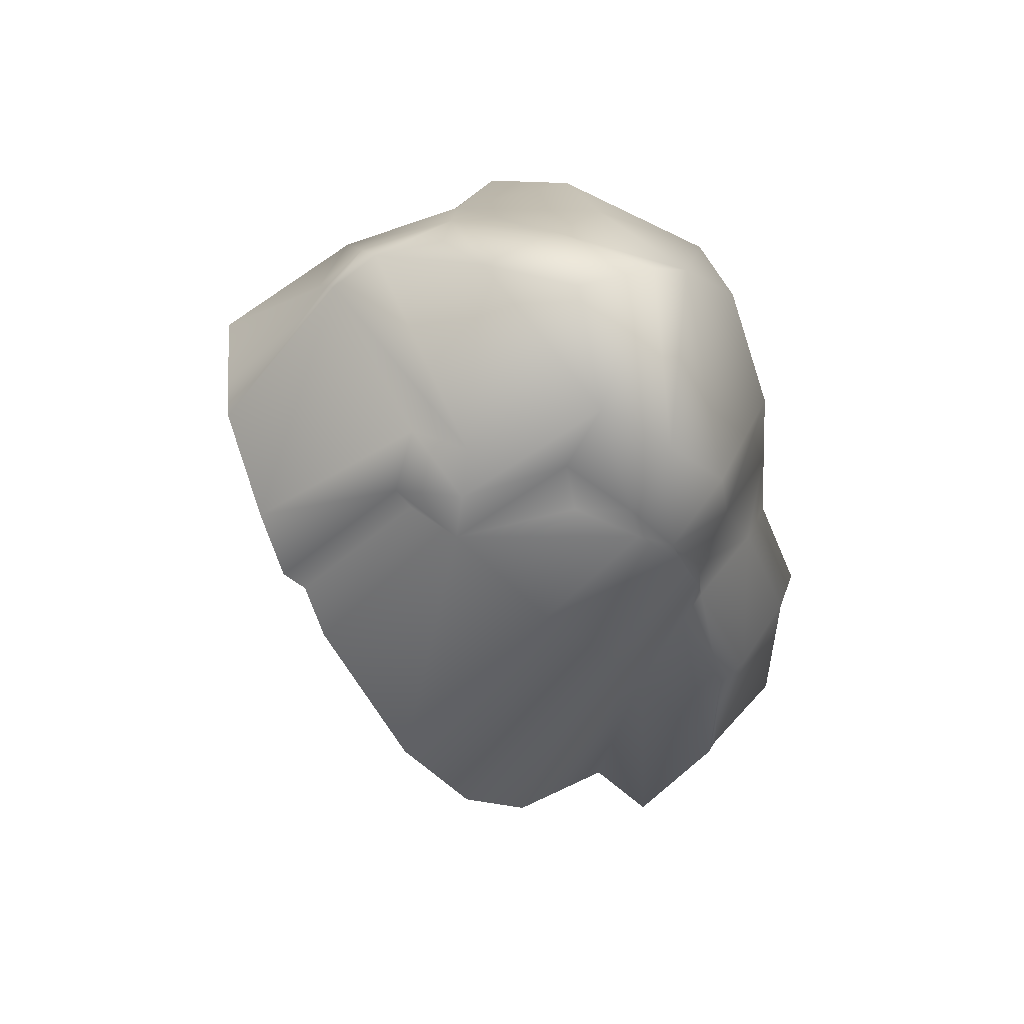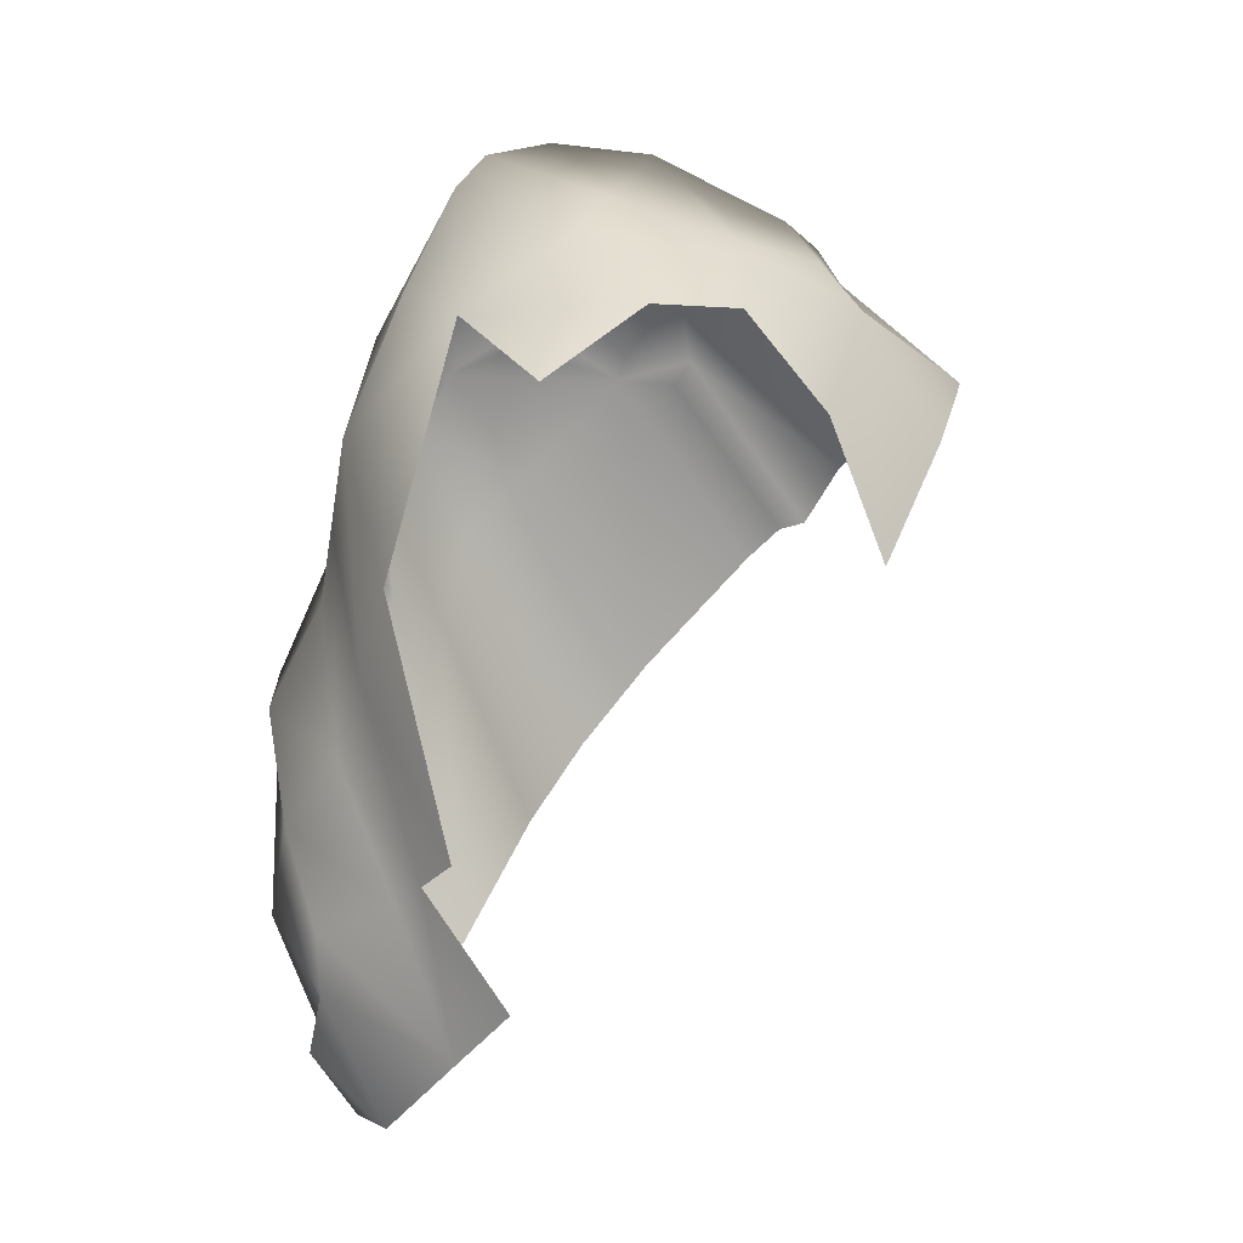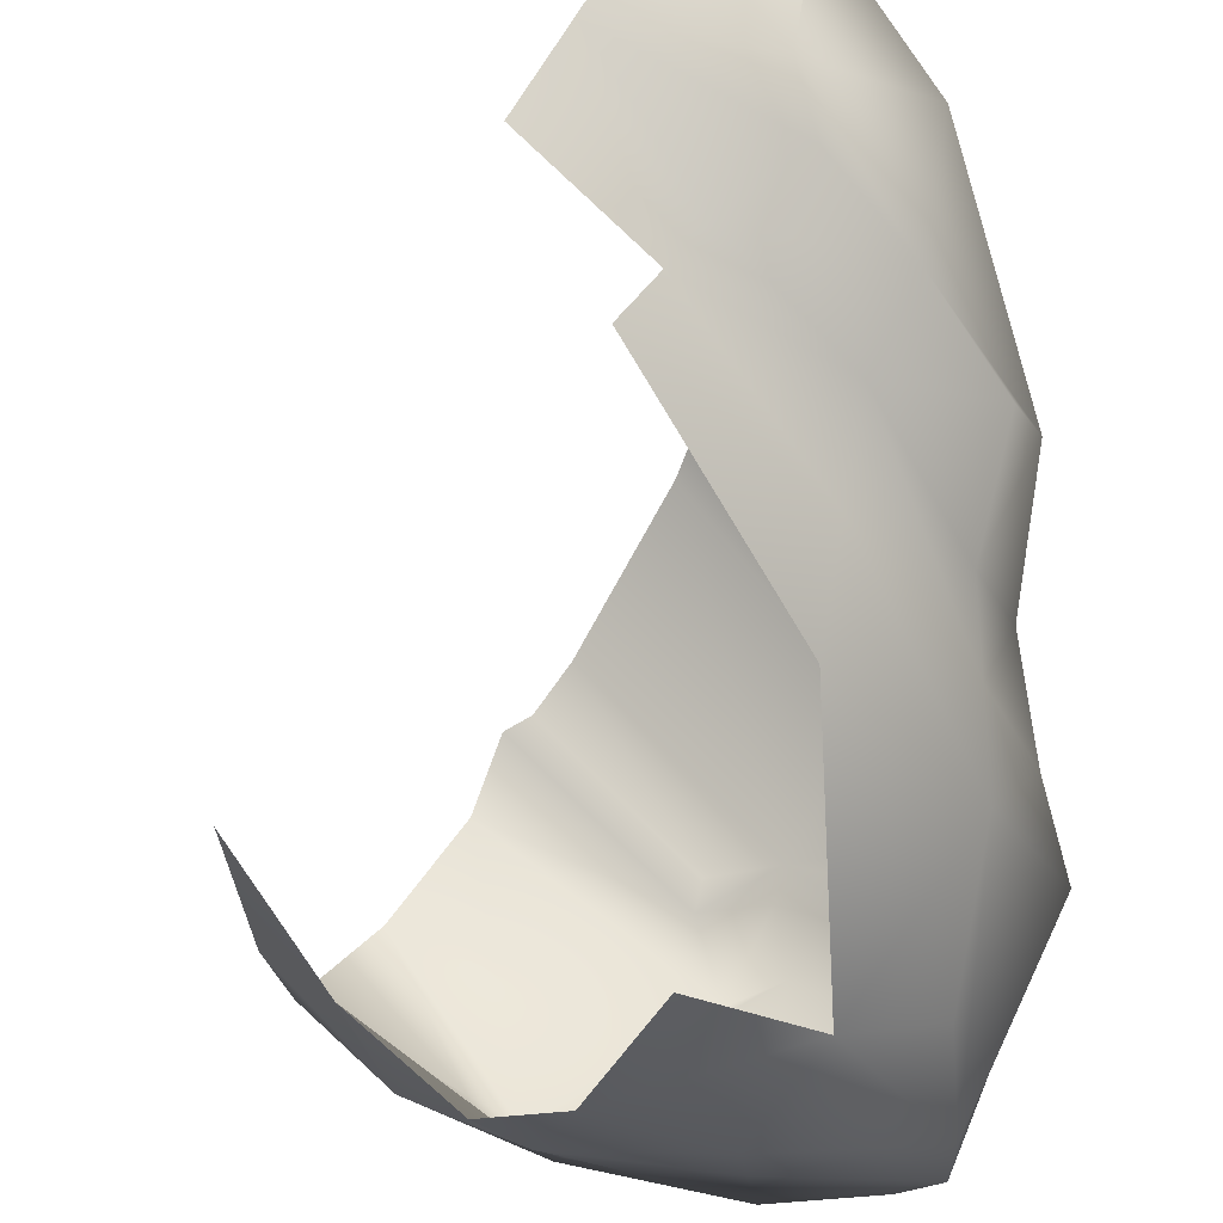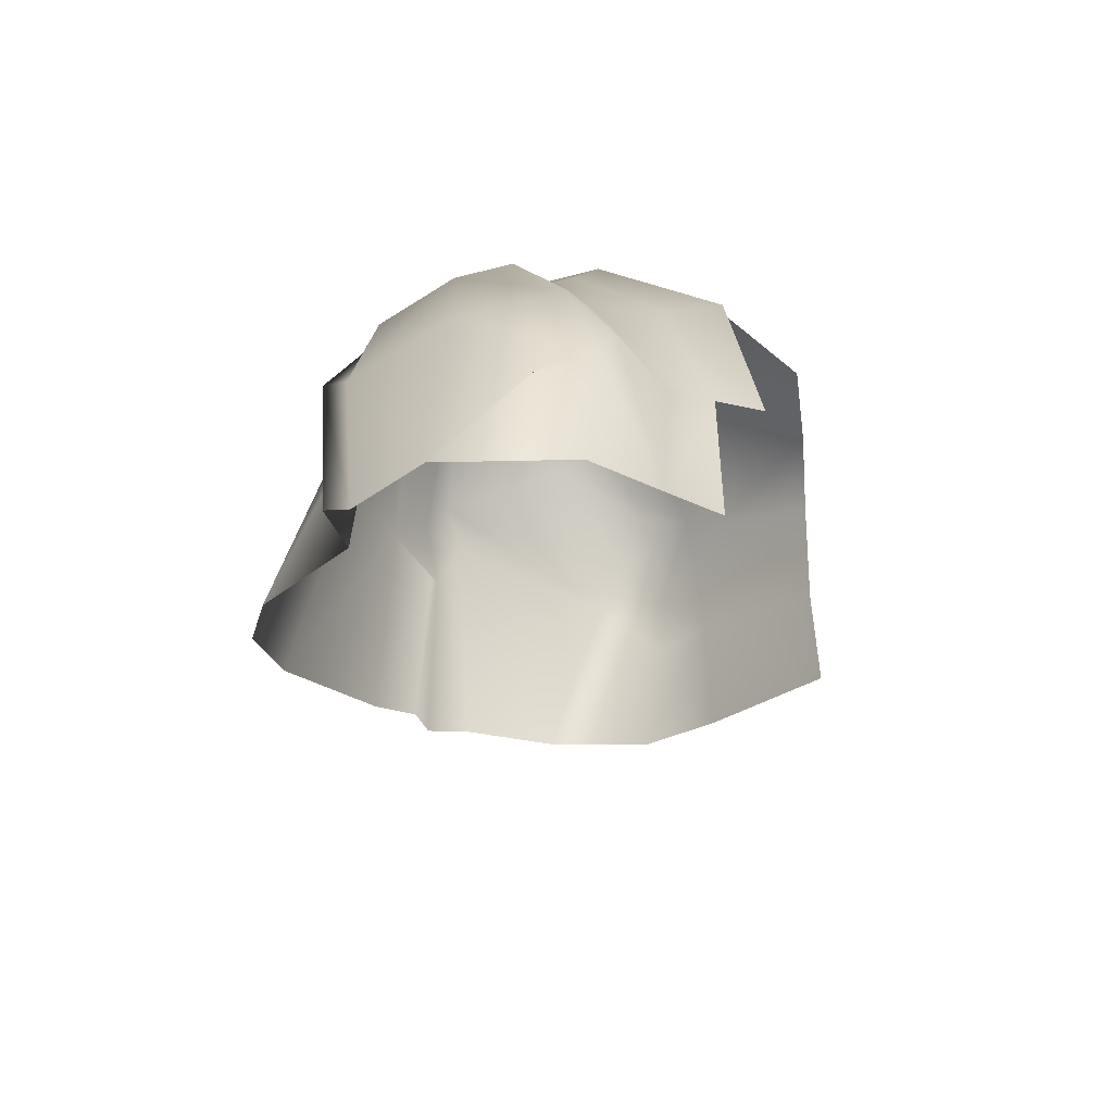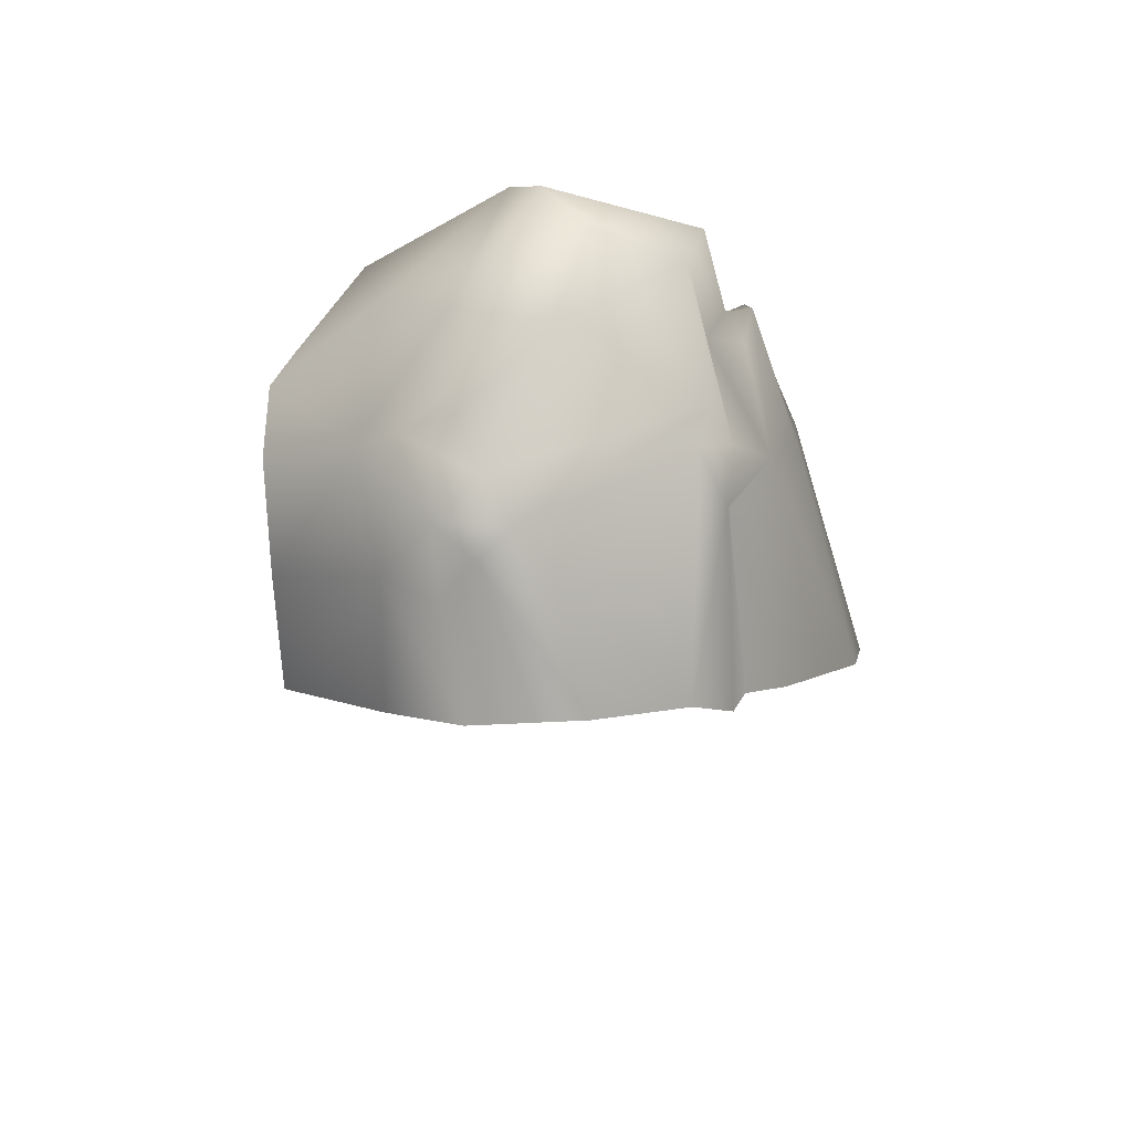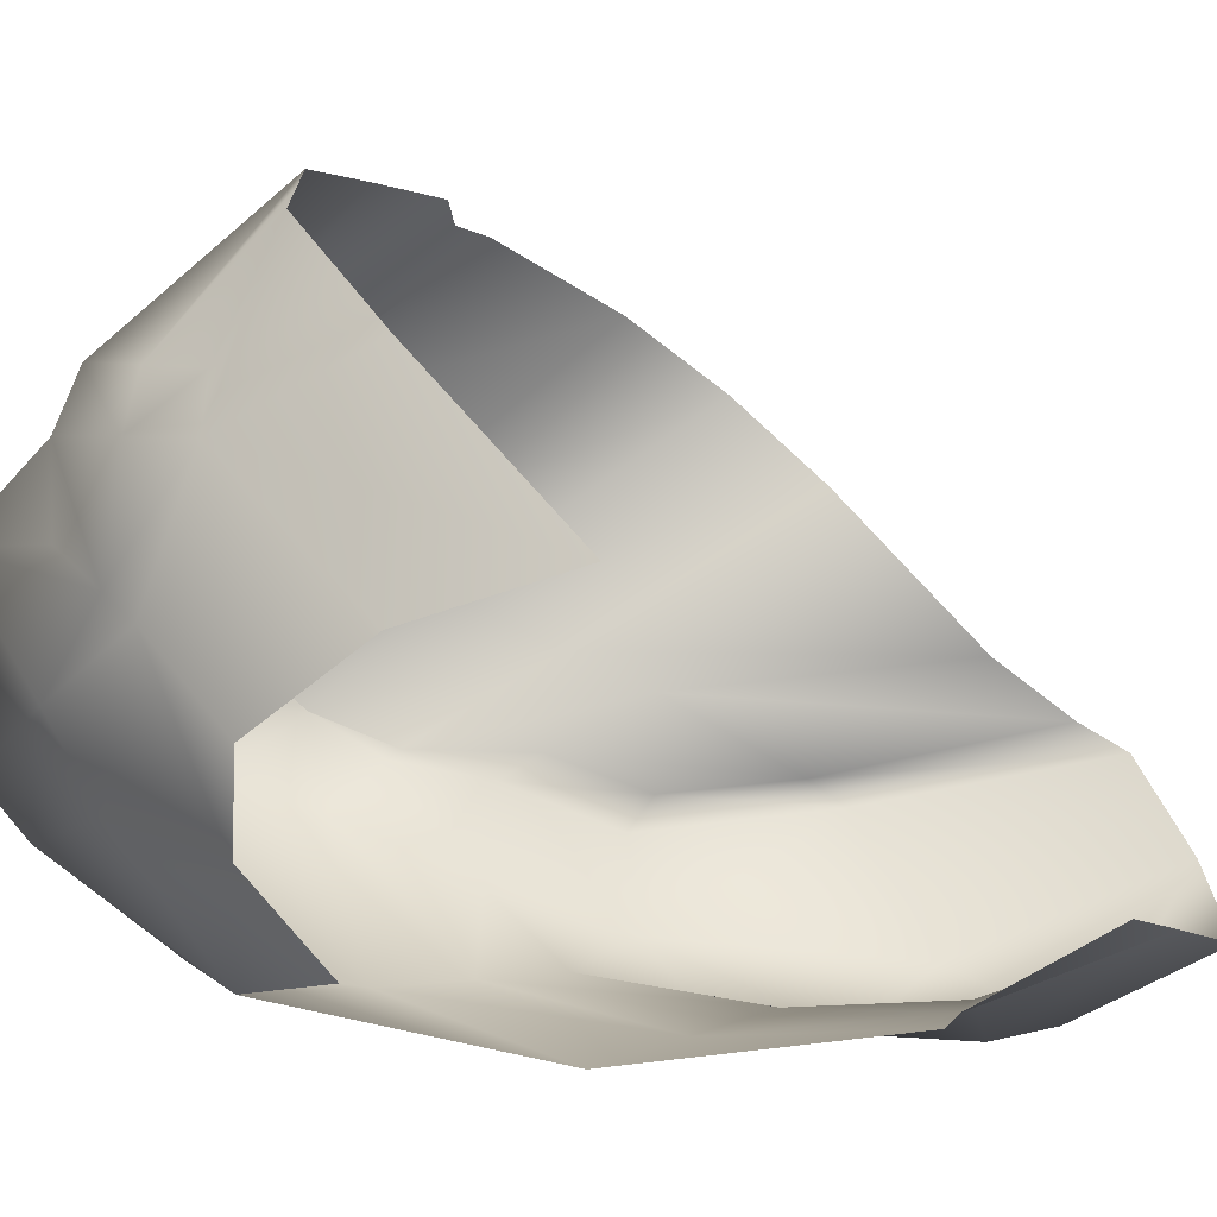
<metadata>
{"format":"obj","ext":"obj","renderer":"f3d","projection":"perspective","resolution":1024,"background":"white","views":[{"elev":59.1,"azim":32.1,"up":"+Y"},{"elev":-5.4,"azim":-164.7,"up":"+Y"},{"elev":-77.0,"azim":17.2,"up":"+Z"},{"elev":-72.8,"azim":123.2,"up":"+Y"},{"elev":58.0,"azim":-59.6,"up":"+Y"},{"elev":-34.8,"azim":-94.3,"up":"+Z"}]}
</metadata>
<code>
g Boulder11
v 0.003093 0.008231 -0.007987
v -0.003026 0.008245 -0.007956
v 4.217e-05 0.005761 -0.009255
v 1.595e-05 0.01147 -0.005098
v 0.004954 0.01365 -0.002929
v -0.004945 0.01072 -0.002918
v -0.005648 0.008255 -0.00646
v -0.00799 0.00511 -0.004885
v -0.008191 0.009379 1.166e-05
v -0.009534 0.0004447 -0.003885
v -0.01054 0.005184 0.001371
v -0.01072 0.00769 0.004709
v -0.0002106 0.0132 -0.002179
v -0.004379 0.01162 -0.001659
v -0.0005438 0.01575 0.002116
v 0.004412 0.01517 -0.001322
v 0.005737 0.009616 -0.005668
v 0.008031 0.005072 -0.004968
v 0.005249 -0.0002918 -0.008529
v 0.006707 -0.002979 -0.006744
v 0.003109 -0.008777 -0.008216
v 0.004491 -0.009427 -0.007024
v -0.006646 0.01129 0.001109
v -0.008016 0.00932 0.002158
v -0.006941 0.01097 0.003008
v -0.009392 0.007535 0.006587
v -0.008373 0.007416 0.008024
v -0.005993 0.01242 0.003758
v -0.005485 0.005796 0.01024
v -0.005225 0.01305 0.002118
v -0.003545 0.01295 0.0001922
v 0.001689 0.0117 0.006716
v 0.005358 0.01336 0.003713
v -0.0002173 0.01213 0.007307
v 0.002941 0.01624 0.001469
v -0.0002599 0.009722 0.008517
v -0.003996 0.003944 0.01112
v -0.003049 0.00372 0.01109
v 0.001937 0.009812 0.007522
v 0.002471 0.009182 0.00873
v 0.00473 0.01075 0.004922
v 0.0002433 0.00879 0.00836
v -0.001623 0.002789 0.012
v 0.002573 -0.001084 0.01302
v 0.007857 0.0121 0.00306
v 0.007192 0.009187 0.004432
v 0.008698 0.007016 0.003747
v 0.009503 0.009848 0.001922
v 0.005713 0.01004 0.005922
v 0.007955 0.008965 0.005113
v 0.005966 0.005679 0.008153
v 0.004959 -0.004151 0.01236
v 0.009552 0.006408 0.001089
v 0.009312 0.007123 0.004212
v 0.007882 0.003533 0.007373
v 0.006398 -0.007056 0.01044
v 0.008432 0.0001503 0.005928
v 0.007381 -0.01147 0.005613
v 0.009723 0.004528 0.003346
v 0.008566 -0.002423 0.004775
v 0.00941 -0.01415 0.004938
v 0.01172 -0.0069 0.004175
v 0.009223 -0.01553 0.003854
v 0.01155 -0.007968 0.003161
v 0.009501 -0.01715 0.0007405
v 0.00945 0.004871 0.002814
v 0.009238 0.000652 0.003099
v 0.01172 -0.0069 0.004175
v 0.01132 -0.002585 0.003208
v 0.009553 0.001889 0.00233
v 0.01178 -0.001821 0.002208
v 0.01155 -0.007968 0.003161
v 0.01172 -0.0069 0.004175
v 0.009904 0.002157 -0.0007803
v 0.009553 0.001889 0.00233
v 0.01178 -0.001821 0.002208
v 0.008677 0.002352 -0.004261
v 0.01175 -0.002171 -0.001061
v 0.01175 -0.01043 -0.001521
v 0.008041 -0.005439 -0.005109
v 0.009268 -0.000139 -0.003614
v 0.01122 -0.003571 -0.003279
v 0.009999 -0.007461 -0.004755
v 0.01175 -0.01043 -0.001521
v 0.005756 -0.01002 -0.005932
v 0.008567 -0.01283 -0.005062
v 0.004195 -0.01504 -0.004588
v 0.002058 -0.01339 -0.005578
v 0.008542 -0.01084 -0.005624
v 0.006938 -0.01719 -0.00336
v 0.009629 -0.01483 -0.003293
g Boulder11_0
f 3 2 1
f 2 4 1
f 1 4 5
f 6 4 2
f 7 6 2
f 7 8 6
f 8 9 6
f 9 8 10
f 11 9 10
f 11 12 9
f 13 4 6
f 5 4 13
f 14 6 9
f 14 13 6
f 15 13 14
f 16 5 13
f 16 13 15
f 17 1 5
f 17 18 1
f 17 5 18
f 18 19 1
f 20 19 18
f 21 19 20
f 22 21 20
f 23 14 9
f 23 9 24
f 12 24 9
f 25 24 12
f 25 23 24
f 26 25 12
f 26 27 25
f 27 28 25
f 25 28 23
f 27 29 28
f 23 30 14
f 28 30 23
f 30 31 14
f 31 15 14
f 31 30 15
f 30 28 32
f 30 32 15
f 15 32 33
f 29 34 28
f 28 34 32
f 35 15 33
f 35 16 15
f 35 33 16
f 36 34 29
f 37 36 29
f 37 38 36
f 32 34 39
f 33 32 39
f 34 36 39
f 39 36 40
f 39 40 41
f 41 33 39
f 38 42 36
f 36 42 40
f 42 38 43
f 40 42 43
f 43 44 40
f 33 45 16
f 16 45 5
f 41 46 33
f 46 45 33
f 46 47 45
f 45 48 5
f 47 48 45
f 5 48 18
f 41 49 46
f 40 49 41
f 49 50 46
f 49 40 50
f 46 50 47
f 44 51 40
f 40 51 50
f 44 52 51
f 18 48 53
f 53 48 47
f 50 51 54
f 50 54 47
f 52 55 51
f 51 55 54
f 52 56 55
f 56 57 55
f 54 55 57
f 56 58 57
f 47 54 59
f 59 54 57
f 58 60 57
f 59 57 60
f 58 61 60
f 61 62 60
f 62 61 63
f 64 62 63
f 63 65 64
f 66 47 59
f 66 53 47
f 67 59 60
f 60 68 67
f 68 69 67
f 59 67 70
f 66 59 70
f 67 69 70
f 69 71 70
f 71 69 72
f 69 73 72
f 74 53 66
f 75 74 66
f 75 76 74
f 77 53 74
f 77 18 53
f 77 20 18
f 76 78 74
f 76 64 78
f 64 79 78
f 80 20 77
f 22 20 80
f 81 77 74
f 74 78 81
f 81 80 77
f 78 82 81
f 81 82 80
f 82 78 83
f 82 83 80
f 78 84 83
f 65 84 64
f 85 22 80
f 80 83 85
f 86 84 65
f 83 84 86
f 85 87 22
f 87 88 22
f 83 89 85
f 85 89 87
f 89 83 86
f 89 86 87
f 87 86 90
f 91 86 65
f 90 91 65
f 86 91 90

</code>
